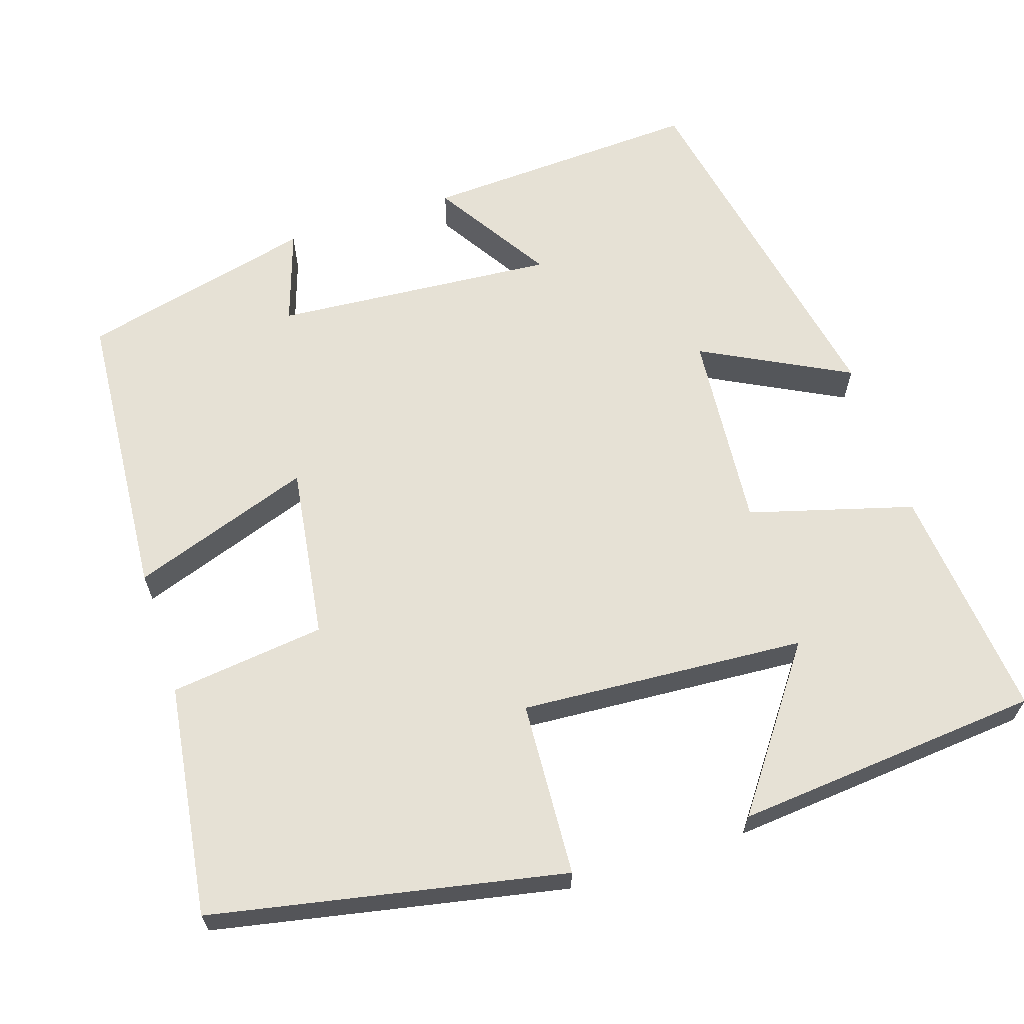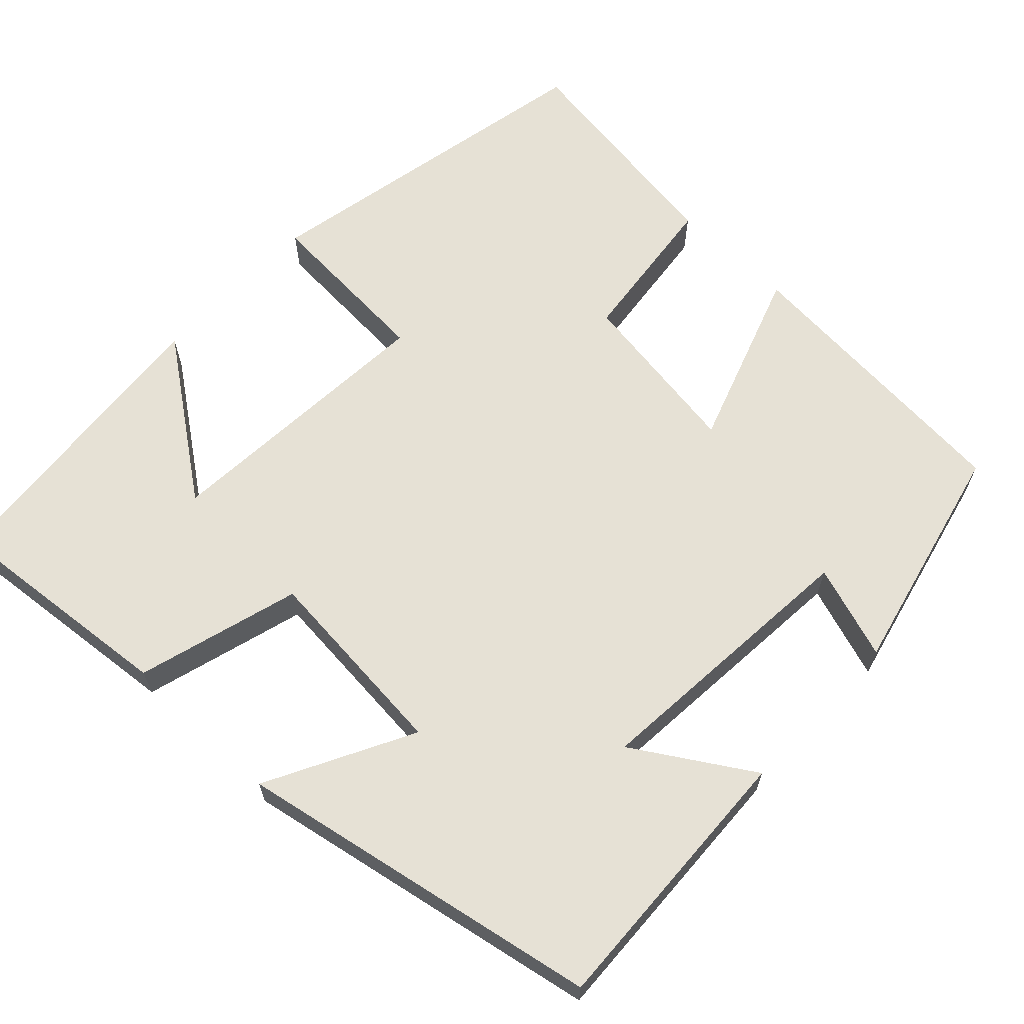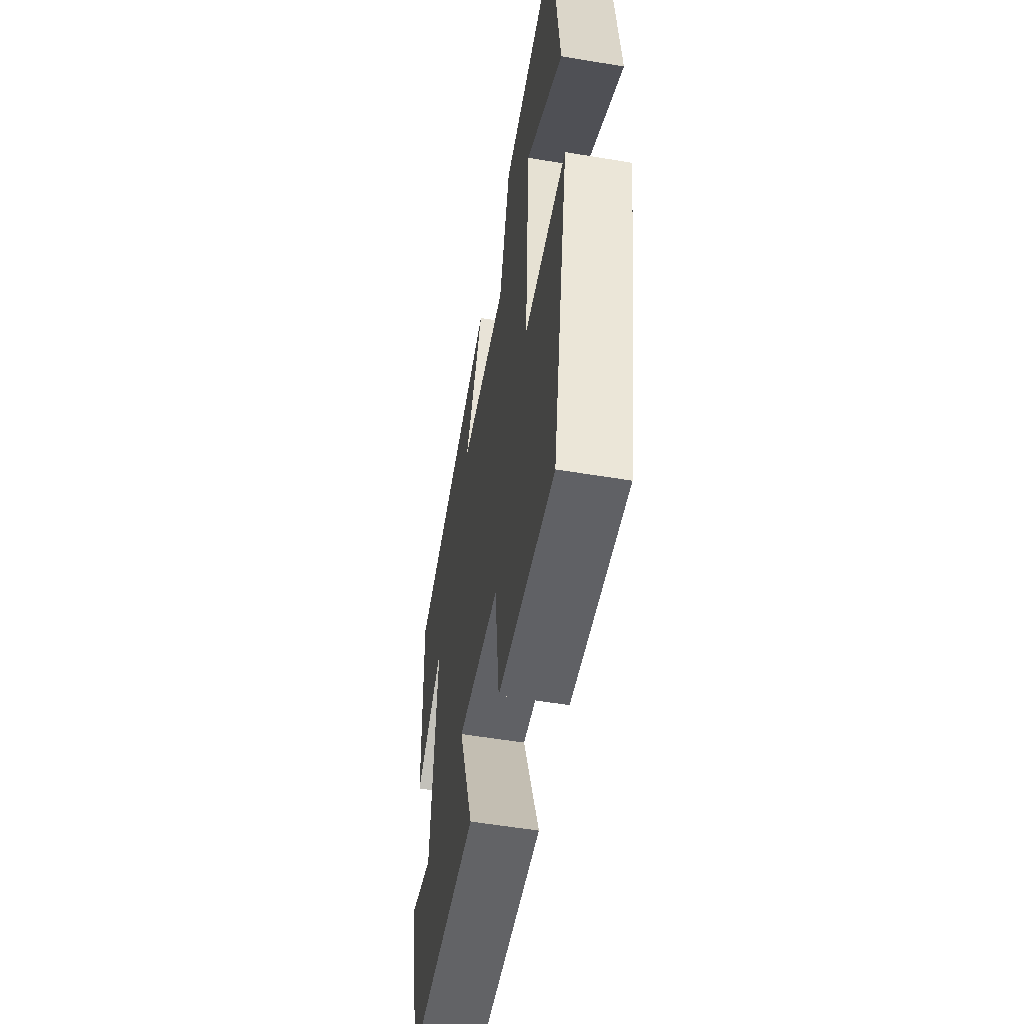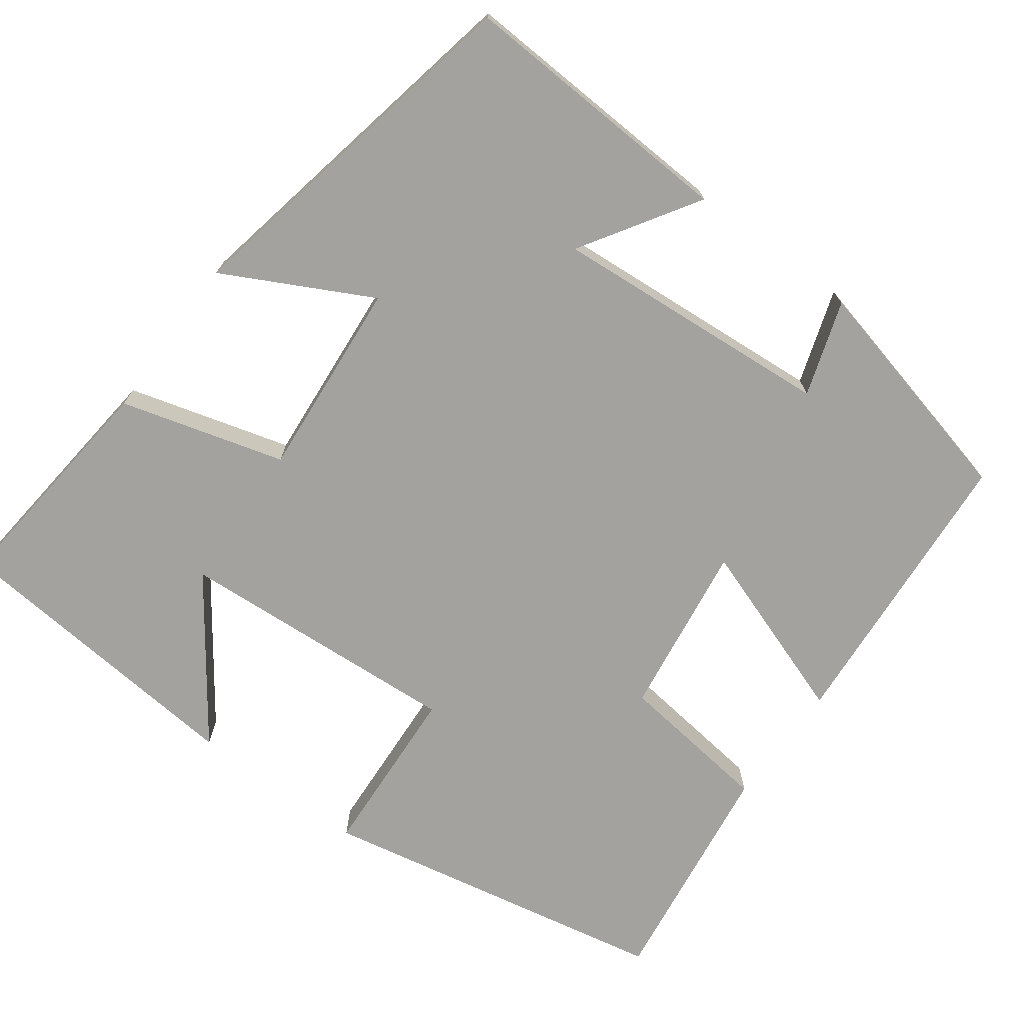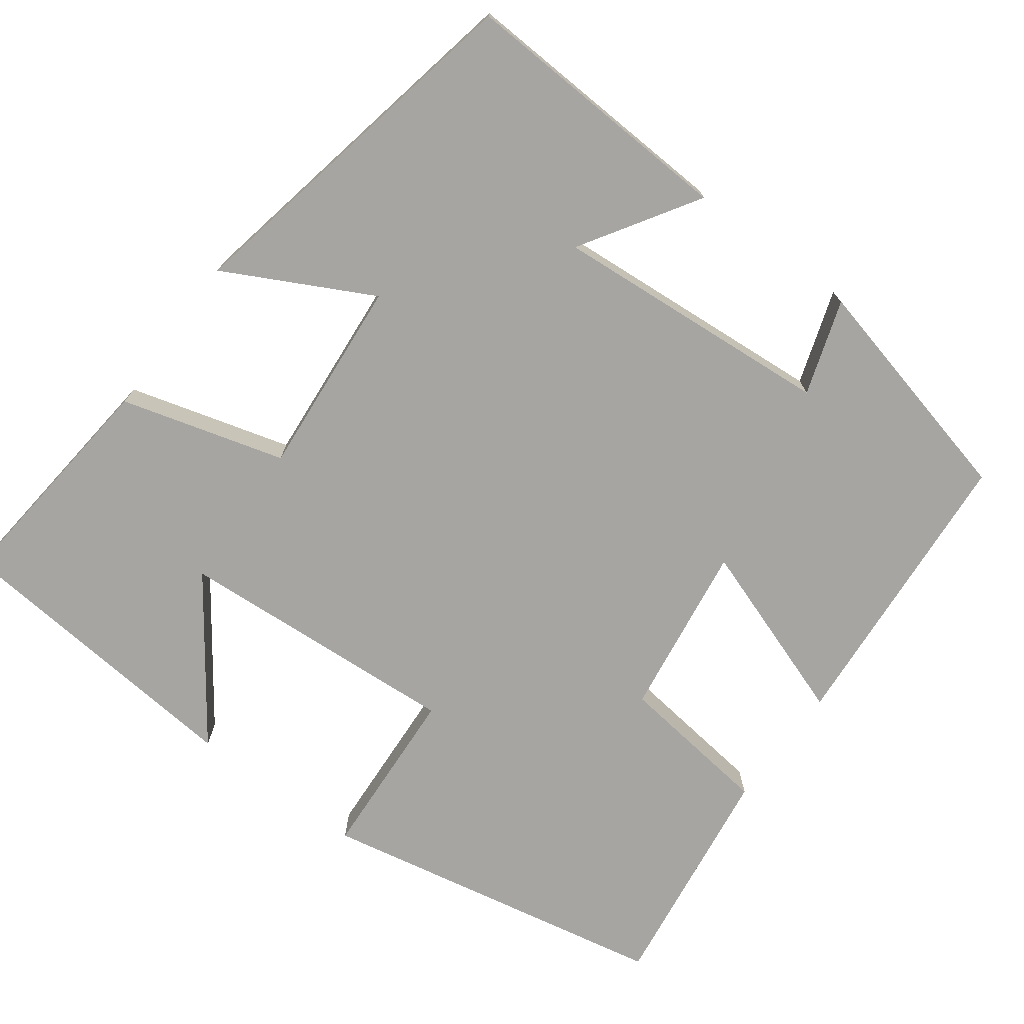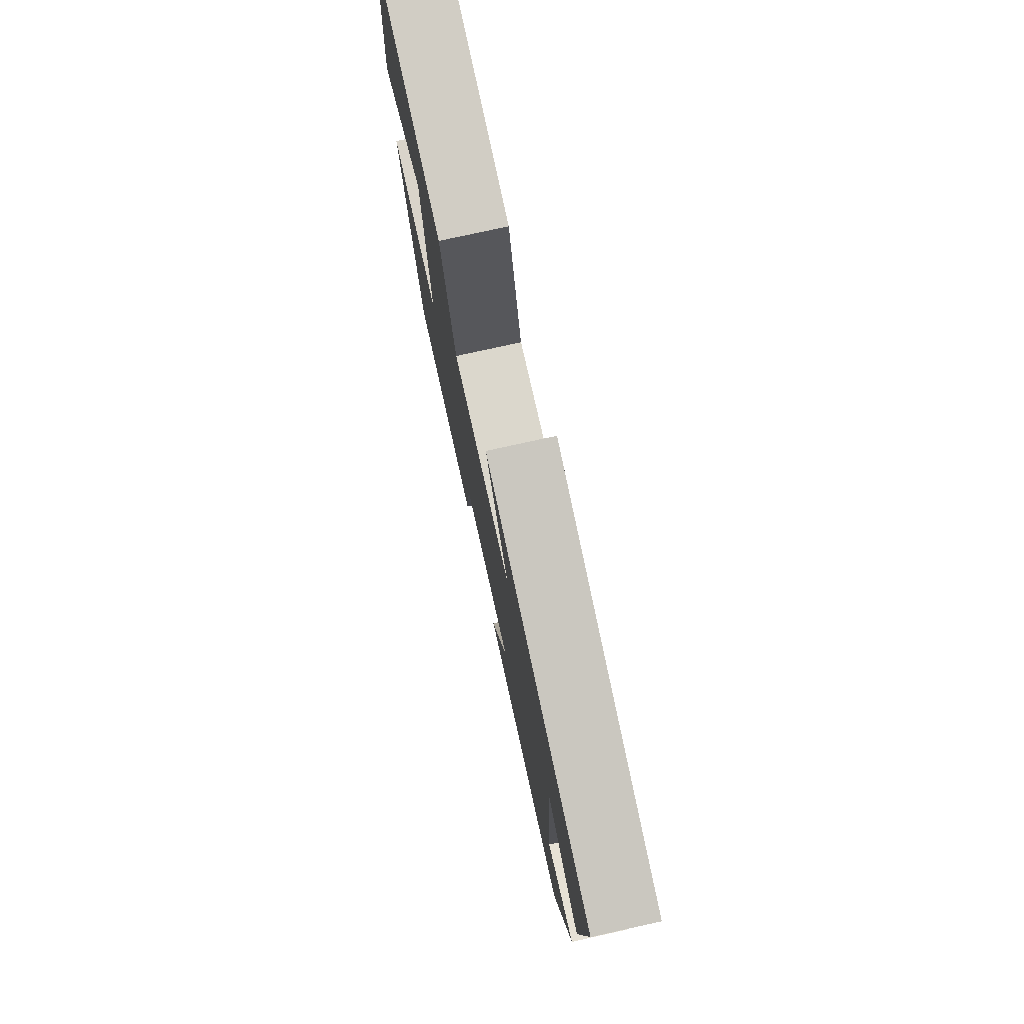
<metadata>
{"format":"obj","ext":"obj","renderer":"f3d","projection":"perspective","resolution":1024,"background":"white","views":[{"elev":64.1,"azim":-108.0,"up":"+Y"},{"elev":64.6,"azim":43.6,"up":"+Y"},{"elev":-55.1,"azim":-100.0,"up":"+Z"},{"elev":-72.4,"azim":53.5,"up":"+Y"},{"elev":-73.8,"azim":53.4,"up":"+Y"},{"elev":77.9,"azim":77.6,"up":"+Z"}]}
</metadata>
<code>
v -0.411 0.07 -0.541
v -0.5 0.07 -0.093
v -0.277 0.07 -0.08
v -0.301 0.07 0.284
v -0.5 0.07 0.139
v -0.465 0.07 0.53
v -0.165 0.07 0.5
v -0.106 0.07 0.291
v 0.148 0.07 0.313
v 0.051 0.07 0.5
v 0.518 0.07 0.409
v 0.5 0.07 0.053
v 0.351 0.07 0.147
v 0.379 0.07 -0.213
v 0.5 0.07 -0.173
v 0.428 0.07 -0.472
v 0.051 0.07 -0.5
v 0.131 0.07 -0.27
v -0.091 0.07 -0.302
v -0.115 0.07 -0.5
v -0.411 0 -0.541
v -0.5 0 -0.093
v -0.277 0 -0.08
v -0.301 0 0.284
v -0.5 0 0.139
v -0.465 0 0.53
v -0.165 0 0.5
v -0.106 0 0.291
v 0.148 0 0.313
v 0.051 0 0.5
v 0.518 0 0.409
v 0.5 0 0.053
v 0.351 0 0.147
v 0.379 0 -0.213
v 0.5 0 -0.173
v 0.428 0 -0.472
v 0.051 0 -0.5
v 0.131 0 -0.27
v -0.091 0 -0.302
v -0.115 0 -0.5
f 19 20 1 2
f 18 19 2 3
f 16 17 18
f 14 15 16
f 14 16 18
f 13 14 18 3
f 9 10 11 12
f 9 12 13
f 8 9 13 3
f 4 5 6 7
f 3 4 7 8
f 22 21 40 39
f 23 22 39 38
f 38 37 36
f 36 35 34
f 38 36 34
f 23 38 34 33
f 32 31 30 29
f 33 32 29
f 23 33 29 28
f 27 26 25 24
f 28 27 24 23
f 1 21 22 2
f 2 22 23 3
f 3 23 24 4
f 4 24 25 5
f 5 25 26 6
f 6 26 27 7
f 7 27 28 8
f 8 28 29 9
f 9 29 30 10
f 10 30 31 11
f 11 31 32 12
f 12 32 33 13
f 13 33 34 14
f 14 34 35 15
f 15 35 36 16
f 16 36 37 17
f 17 37 38 18
f 18 38 39 19
f 19 39 40 20
f 20 40 21 1

</code>
